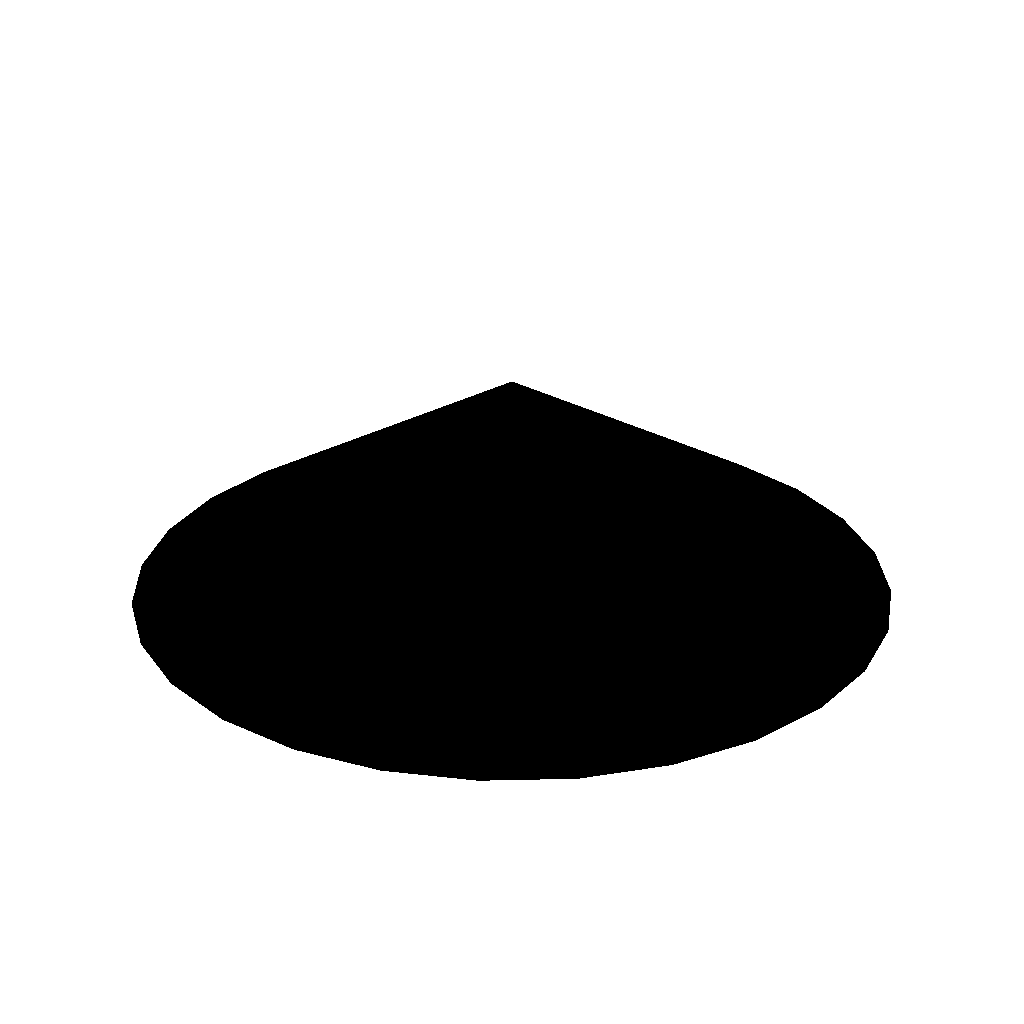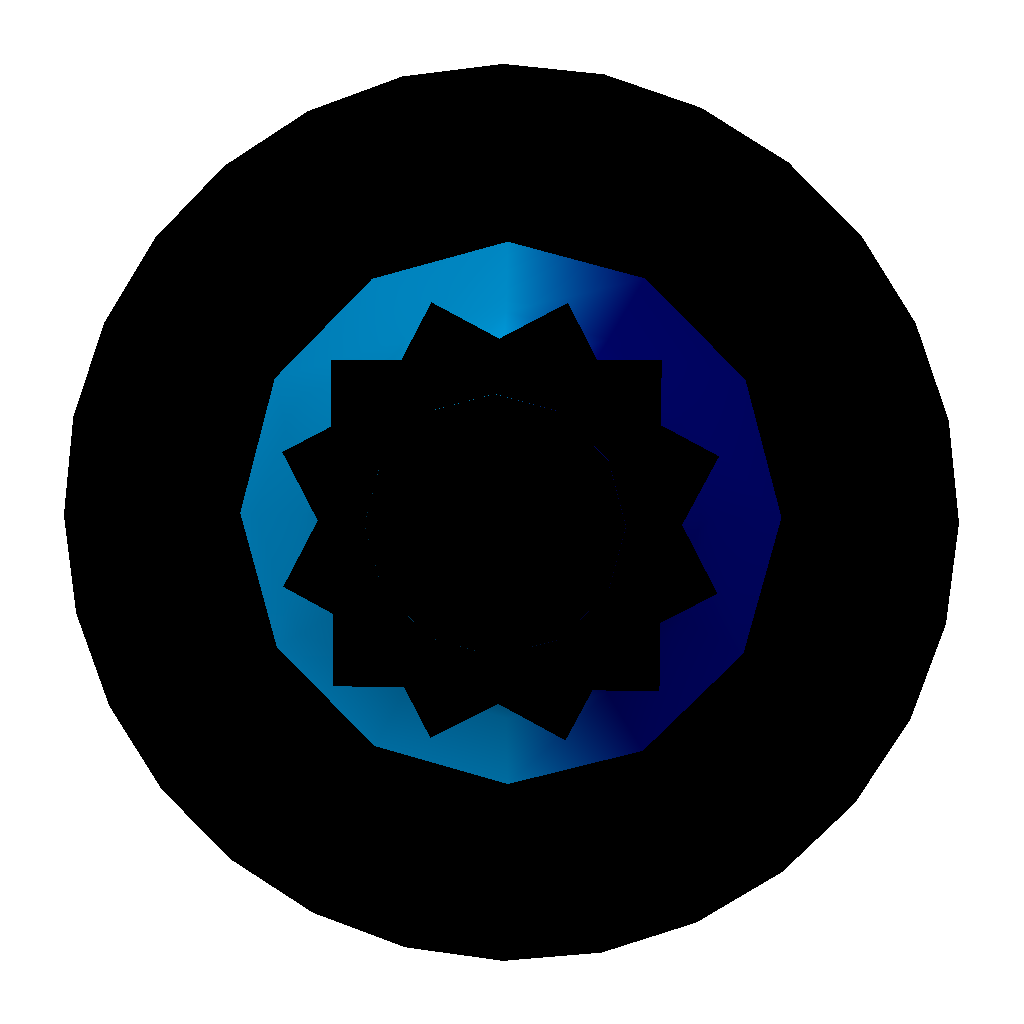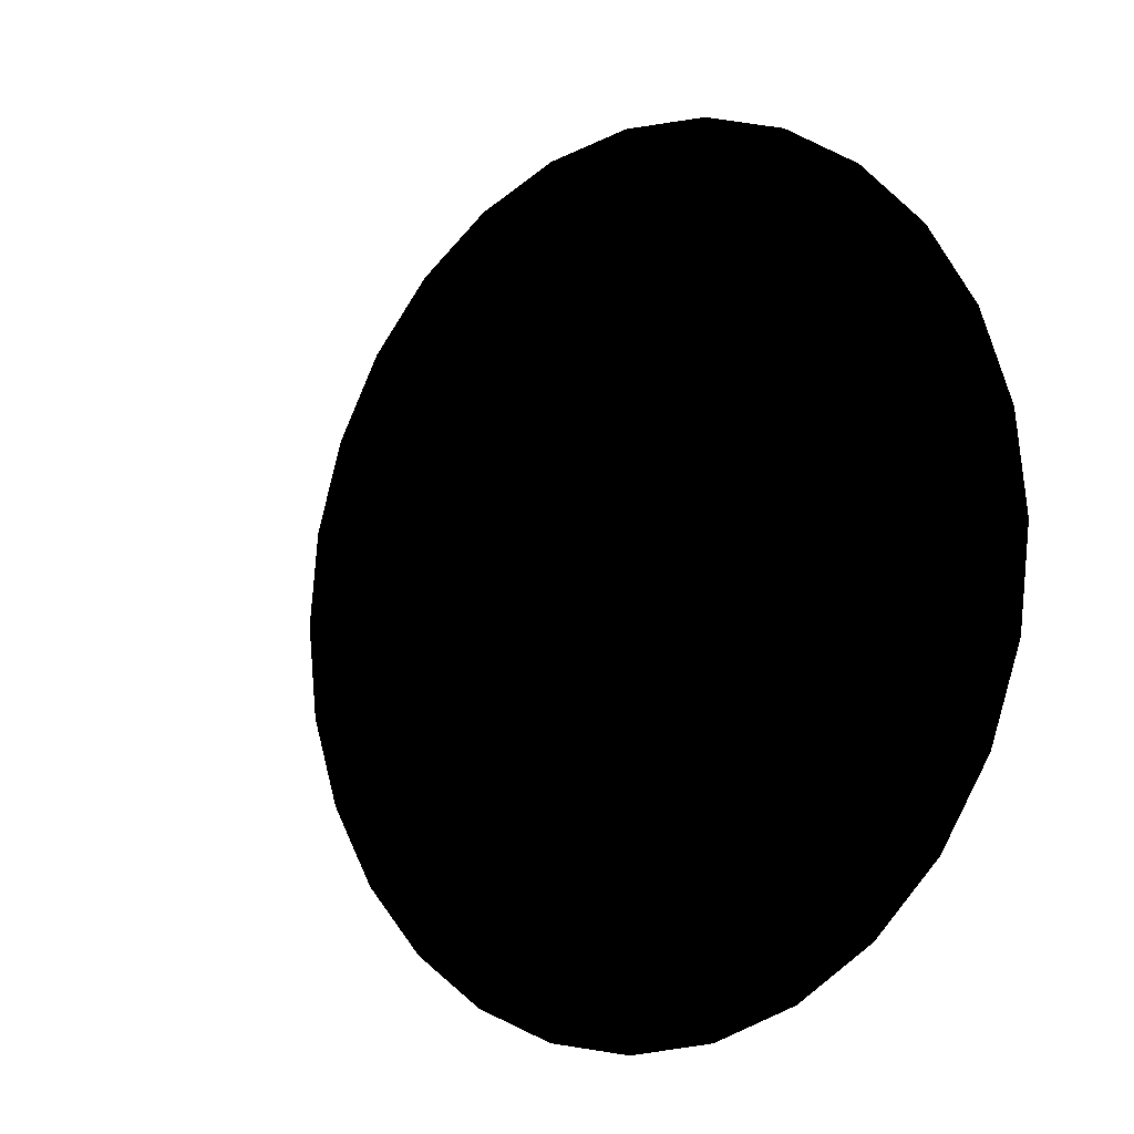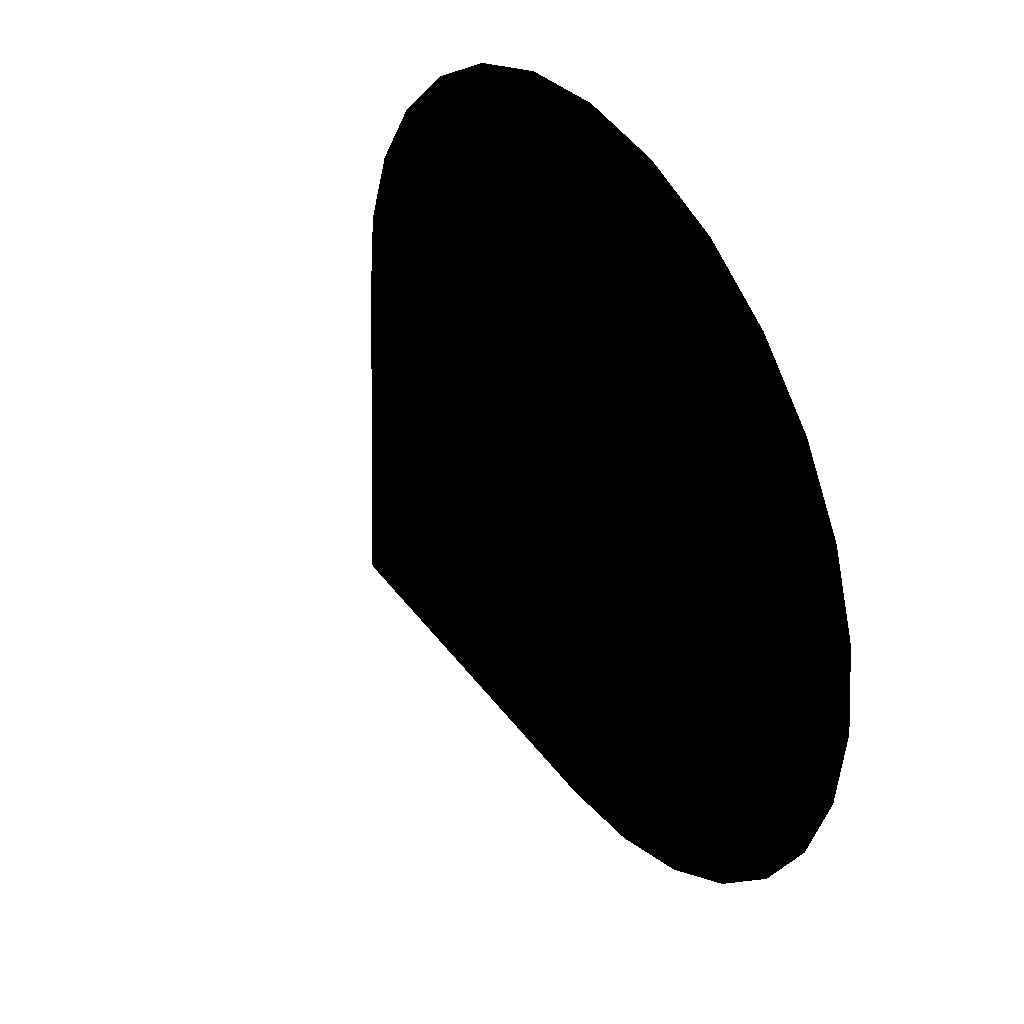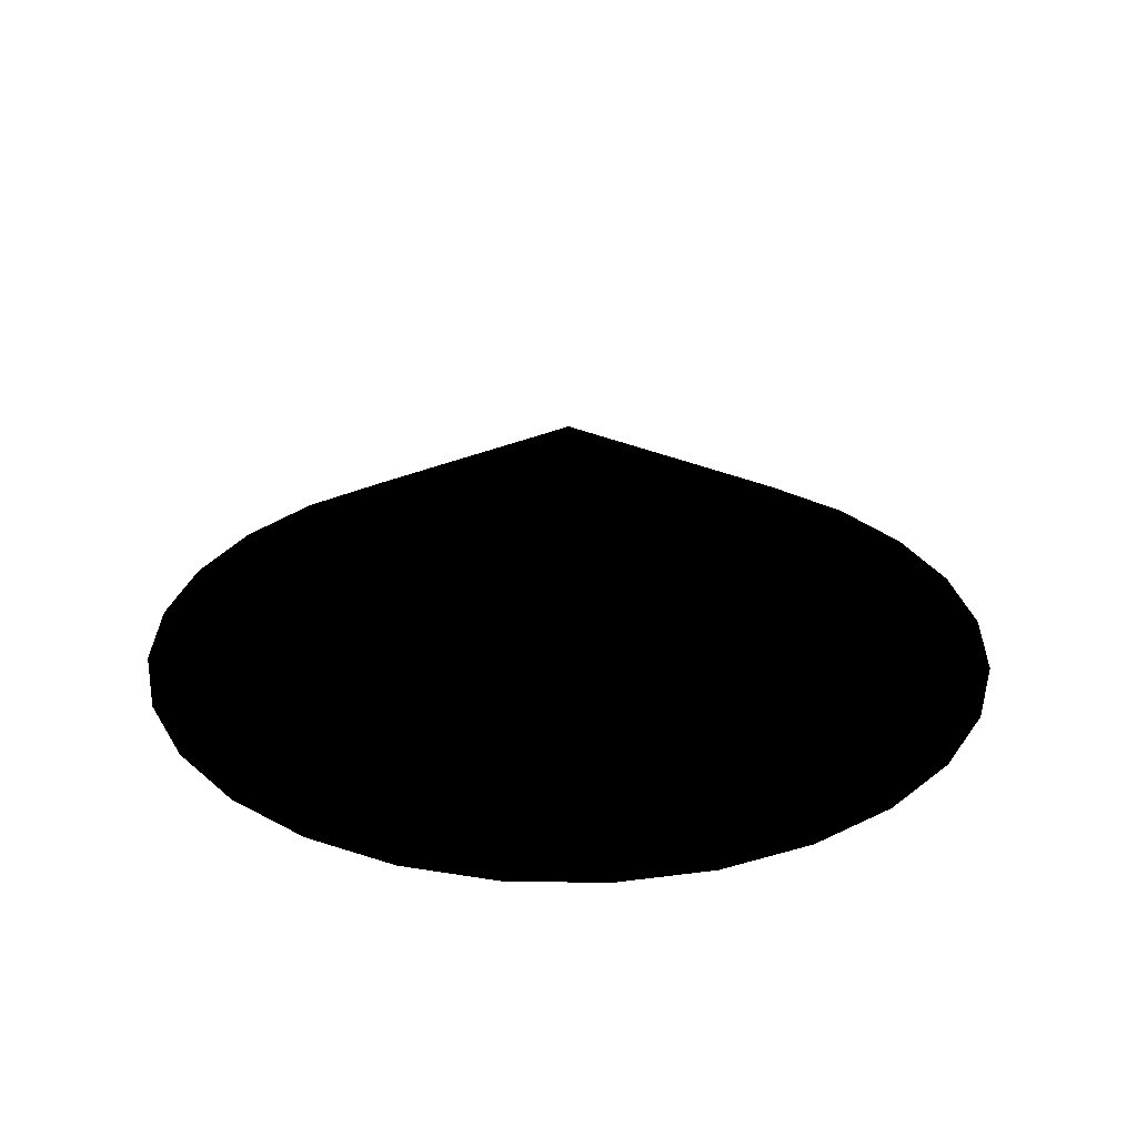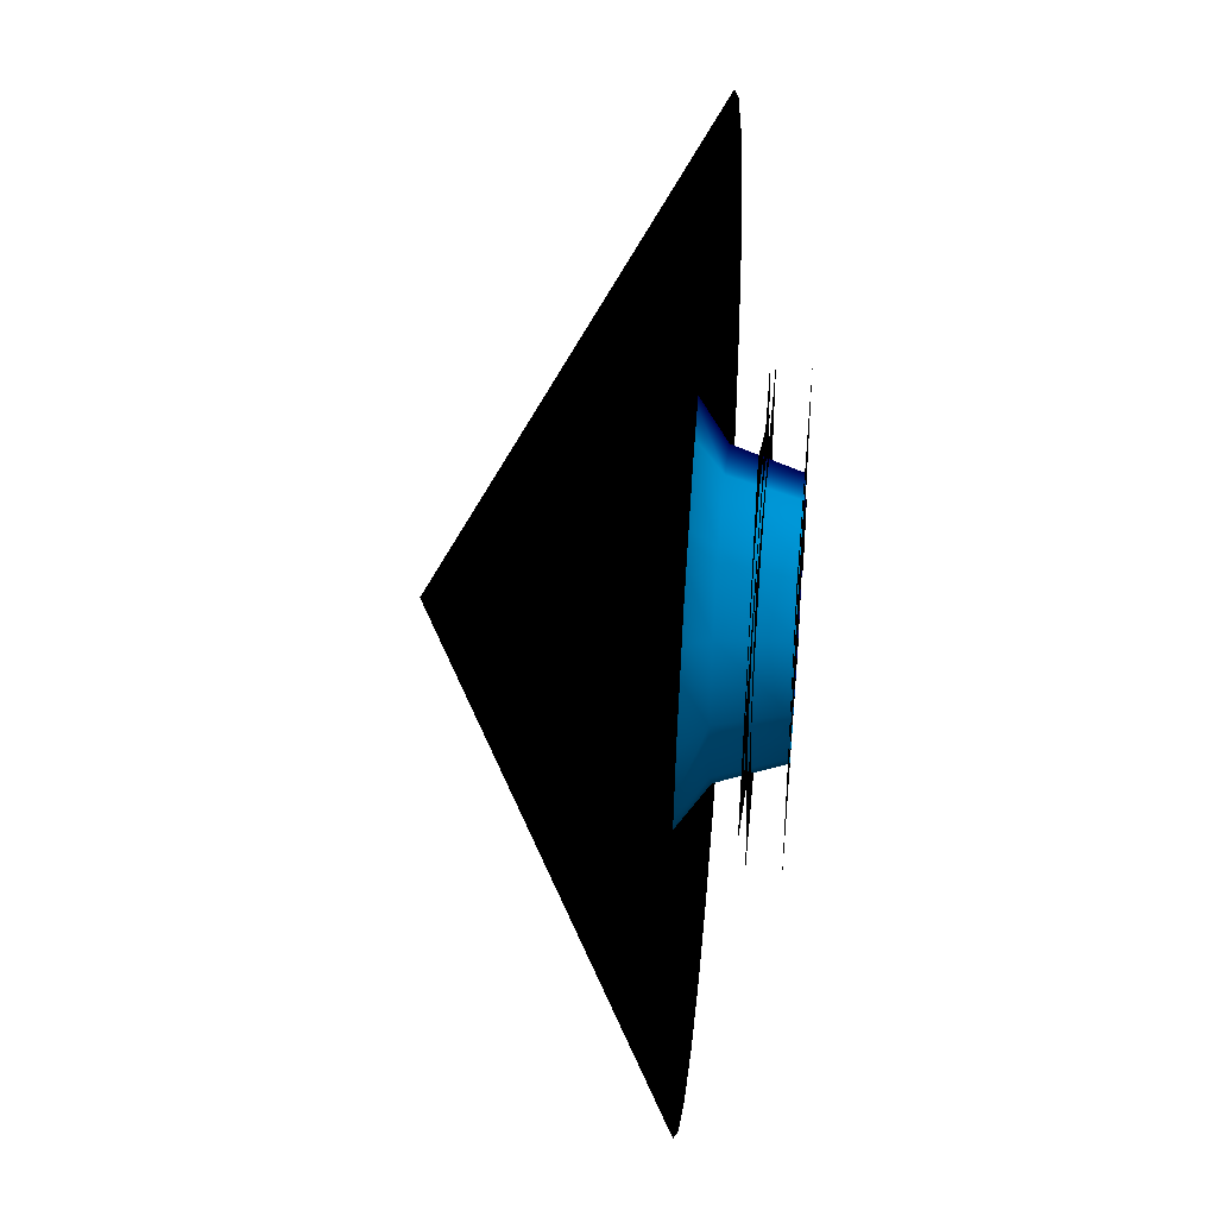
<metadata>
{"format":"obj","ext":"obj","renderer":"f3d","projection":"perspective","resolution":1024,"background":"white","views":[{"elev":25.4,"azim":107.2,"up":"+Y"},{"elev":4.6,"azim":5.9,"up":"+Z"},{"elev":-9.9,"azim":-137.8,"up":"+Z"},{"elev":38.0,"azim":-122.1,"up":"+Z"},{"elev":28.0,"azim":-172.2,"up":"+Y"},{"elev":38.1,"azim":-84.6,"up":"+Z"}]}
</metadata>
<code>
v 105.2 26.16 0
v 78.39 20.7 0
v 56.68 4.932 0
v 48.39 -20.59 0 0 0.01961 0.4902
v 91.13 26.16 -52.61
v 67.89 20.7 -39.2
v 49.09 4.932 -28.34
v 41.91 -20.59 -24.2 0 0.01961 0.4902
v 52.61 26.16 -91.13
v 39.2 20.7 -67.89
v 28.34 4.932 -49.09
v 24.19 -20.59 -41.91 0 0.01961 0.4902
v 8e-06 26.16 -105.2
v 6e-06 20.7 -78.39
v 4e-06 4.932 -56.68
v 4e-06 -20.59 -48.39 0 0.01961 0.4902
v -52.61 26.16 -91.13
v -39.2 20.7 -67.89
v -28.34 4.932 -49.09
v -24.19 -20.59 -41.91 0 0.01961 0.4902
v -91.13 26.16 -52.61
v -67.89 20.7 -39.2
v -49.09 4.932 -28.34
v -41.91 -20.59 -24.2 0 0.01961 0.4902
v -105.2 26.16 -9e-06
v -78.39 20.7 -7e-06
v -56.68 4.932 -5e-06
v -48.39 -20.59 -4e-06 0 0.01961 0.4902
v -91.13 26.16 52.61
v -67.89 20.7 39.2
v -49.09 4.932 28.34
v -41.91 -20.59 24.19 0 0.01961 0.4902
v -52.61 26.16 91.13
v -39.2 20.7 67.89
v -28.34 4.932 49.09
v -24.19 -20.59 41.91 0 0.01961 0.4902
v 8e-06 26.16 105.2
v 6e-06 20.7 78.39
v 4e-06 4.932 56.68
v 4e-06 -20.59 48.39 0 0.01961 0.4902
v 52.61 26.16 91.13
v 39.2 20.7 67.89
v 28.34 4.932 49.09
v 24.19 -20.59 41.91 0 0.01961 0.4902
v 91.13 26.16 52.61
v 67.89 20.7 39.2
v 49.09 4.932 28.34
v 41.91 -20.59 24.2 0 0.01961 0.4902
v 0 8.934 -170.9 0 0.6627 1
v 38.03 8.934 -166.6 0 0.6627 1
v 74.14 8.934 -154 0 0.6627 1
v 106.5 8.934 -133.6 0 0.6627 1
v 133.6 8.934 -106.5 0 0.6627 1
v 154 8.934 -74.14 0 0.6627 1
v 0 105 0
v 166.6 8.934 -38.03 0 0.6627 1
v 170.9 8.934 -1.3e-05 0 0.6627 1
v 166.6 8.934 38.03 0.003922 0.6627 1
v 154 8.934 74.14 0.007843 0.6667 1
v 133.6 8.934 106.5 0 0.6627 1
v 106.5 8.934 133.6 0 0.6627 1
v 74.14 8.934 154 0 0.6627 1
v 38.03 8.934 166.6 0 0.6627 1
v -5.6e-05 8.934 170.9 0 0.6627 1
v -38.03 8.934 166.6 0.003922 0.6627 1
v -74.14 8.934 154 0 0.6627 1
v -106.5 8.934 133.6 0 0.6627 1
v -133.6 8.934 106.5 0 0.6627 1
v -154 8.934 74.14 0 0.6627 1
v -166.6 8.934 38.03 0 0.6627 1
v -170.9 8.934 -0.000165 0 0.6627 1
v -166.6 8.934 -38.03 0 0.6627 1
v -154 8.934 -74.14 0 0.6627 1
v -133.6 8.934 -106.5 0 0.6627 1
v -106.5 8.934 -133.6 0 0.6627 1
v -74.14 8.934 -154 0 0.6627 1
v -38.03 8.934 -166.6 0 0.6627 1
v -25.16 -6.294 81.91
v 81.91 -6.294 25.16
v -81.91 -6.294 -25.16
v 25.16 -6.294 -81.91
v 42.8 -20.91 12.22 0 0.01961 0.4902
v 42.8 0.07354 12.22
v 42.8 -20.91 -12.13 0 0.01961 0.4902
v 42.8 0.07355 -12.13
v 50.8 -20.91 12.22 0 0.01961 0.4902
v 50.8 0.07354 12.22
v 50.8 -20.91 -12.13 0 0.01961 0.4902
v 50.8 0.07355 -12.13
v -60.59 -20.42 60.59 0 0.01961 0.4902
v 60.59 -20.42 60.59 0 0.01961 0.4902
v -60.59 -20.42 -60.59 0 0.01961 0.4902
v 60.59 -20.42 -60.59 0 0.01961 0.4902
v 25.85 -7.294 81.7
v 81.7 -7.294 -25.85
v -81.7 -7.294 25.85
v -25.85 -7.294 -81.7
v -60.59 -8.294 60.59
v 60.59 -8.294 60.59
v -60.59 -8.294 -60.59
v 60.59 -8.294 -60.59
f 79 80 78
f 79 81 80
f 49 50 55
f 50 51 55
f 51 52 55
f 52 53 55
f 53 55 55
f 54 55 55
f 56 55 55
f 57 55 55
f 58 55 55
f 59 55 55
f 60 55 55
f 61 55 55
f 62 55 55
f 63 55 55
f 64 55 55
f 65 55 55
f 66 55 55
f 67 55 55
f 68 55 55
f 69 70 55
f 70 71 55
f 71 72 55
f 72 73 55
f 73 74 55
f 74 75 55
f 75 76 55
f 76 55 55
f 77 55 55
f 53 54 55
f 54 56 55
f 56 57 55
f 57 58 55
f 58 59 55
f 59 60 55
f 60 61 55
f 61 62 55
f 62 63 55
f 63 64 55
f 64 65 55
f 65 66 55
f 66 67 55
f 67 68 55
f 68 69 55
f 76 77 55
f 77 49 55
f 5 2 1
f 2 7 3
f 7 4 3
f 9 6 5
f 6 11 7
f 7 12 8
f 13 10 9
f 14 11 10
f 15 12 11
f 17 14 13
f 14 19 15
f 19 16 15
f 21 18 17
f 18 23 19
f 23 20 19
f 21 26 22
f 22 27 23
f 27 24 23
f 29 26 25
f 30 27 26
f 31 28 27
f 29 34 30
f 34 31 30
f 35 32 31
f 37 34 33
f 38 35 34
f 39 36 35
f 41 38 37
f 42 39 38
f 39 44 40
f 45 42 41
f 46 43 42
f 47 44 43
f 1 46 45
f 46 3 47
f 3 48 47
f 5 6 2
f 2 6 7
f 7 8 4
f 9 10 6
f 6 10 11
f 7 11 12
f 13 14 10
f 14 15 11
f 15 16 12
f 17 18 14
f 14 18 19
f 19 20 16
f 21 22 18
f 18 22 23
f 23 24 20
f 21 25 26
f 22 26 27
f 27 28 24
f 29 30 26
f 30 31 27
f 31 32 28
f 29 33 34
f 34 35 31
f 35 36 32
f 37 38 34
f 38 39 35
f 39 40 36
f 41 42 38
f 42 43 39
f 39 43 44
f 45 46 42
f 46 47 43
f 47 48 44
f 1 2 46
f 46 2 3
f 3 4 48
f 82 85 84
f 85 88 84
f 87 82 86
f 85 87 89
f 82 83 85
f 85 89 88
f 87 83 82
f 85 83 87
f 87 88 89
f 87 86 88
f 91 92 90
f 91 93 92
f 99 100 98
f 99 101 100
f 95 96 94
f 95 97 96

</code>
